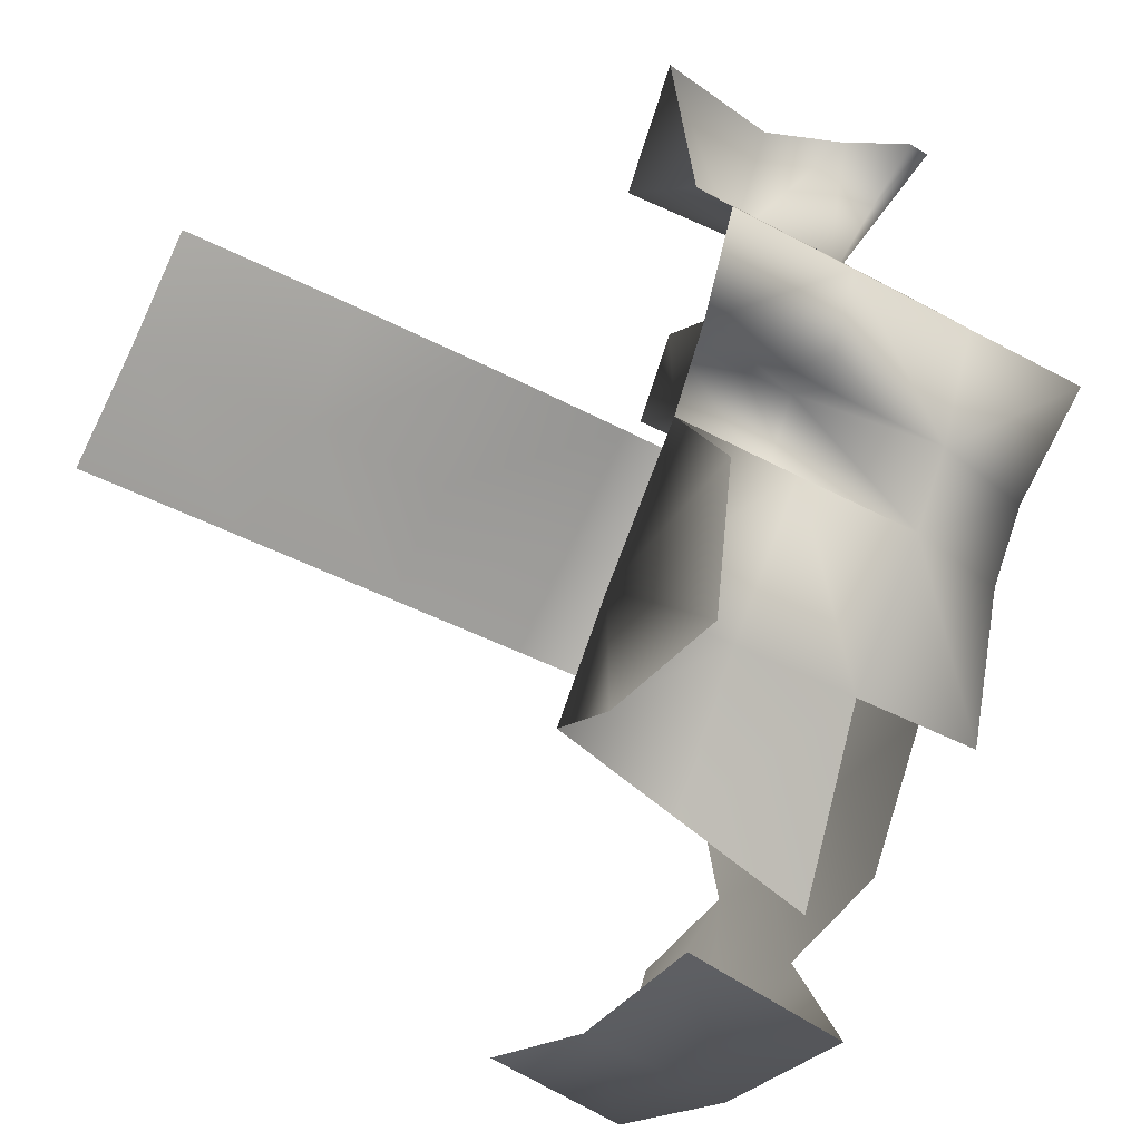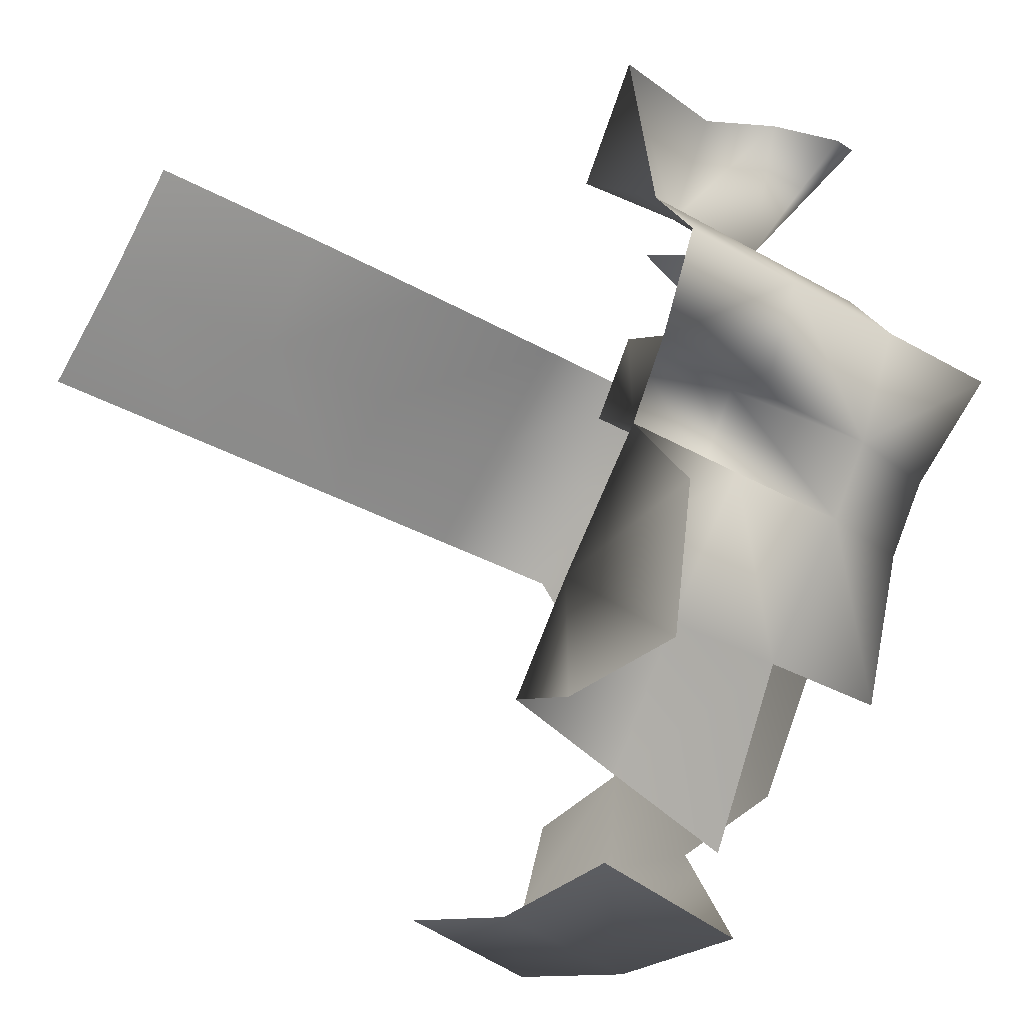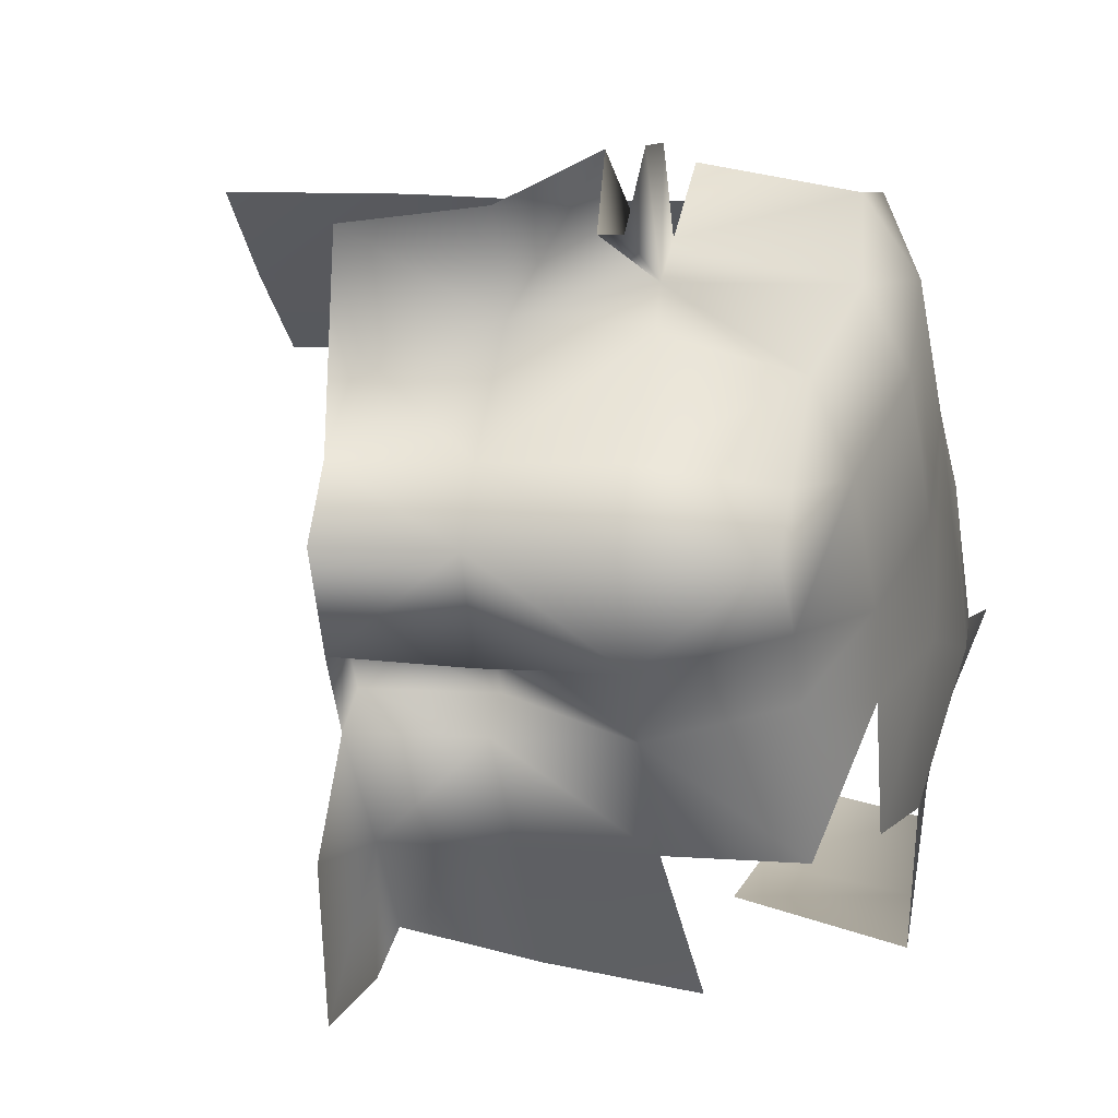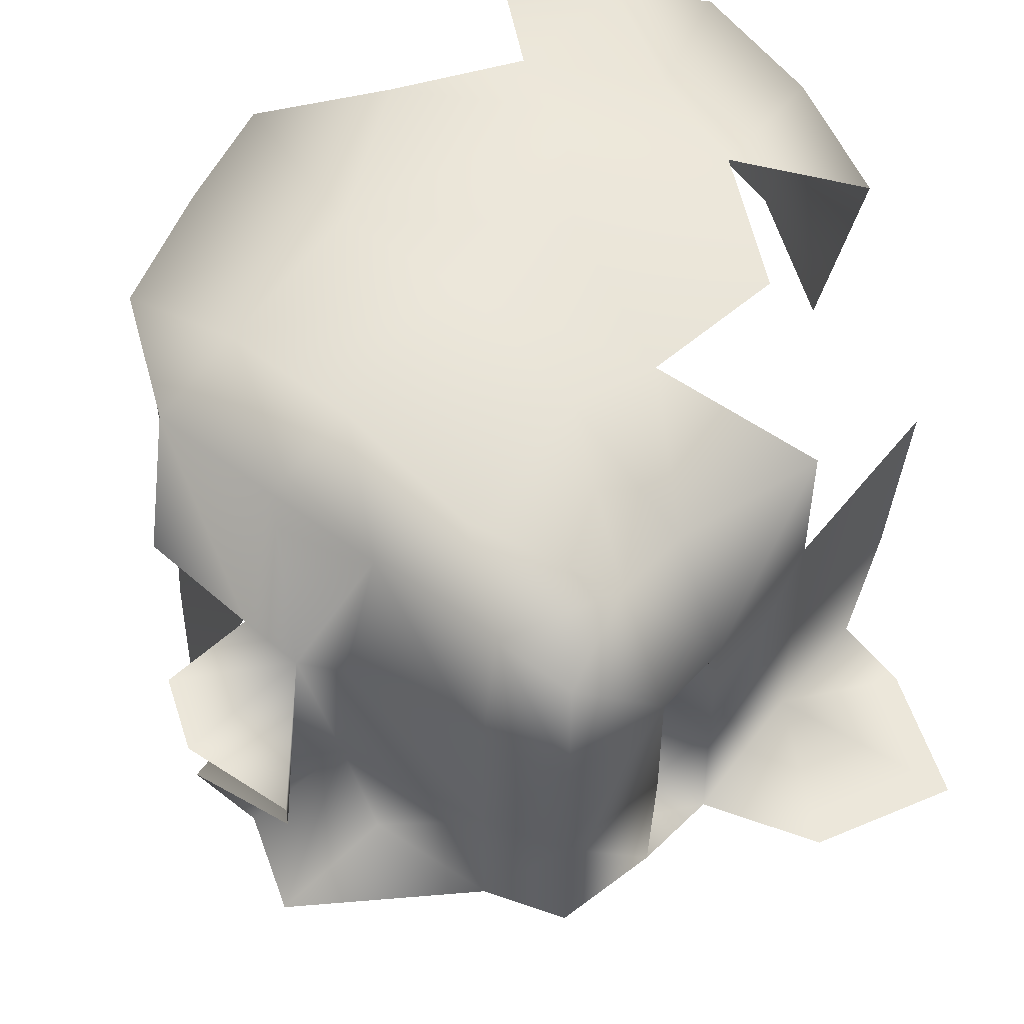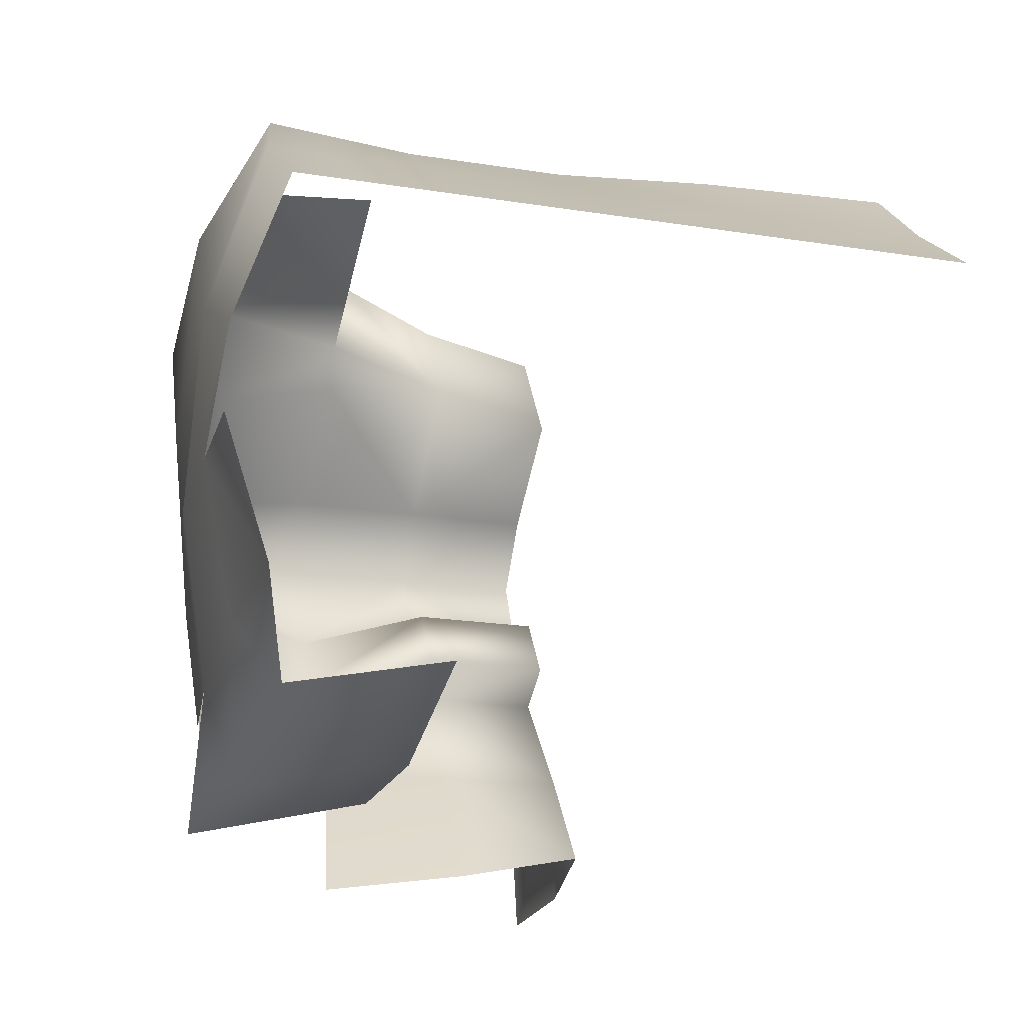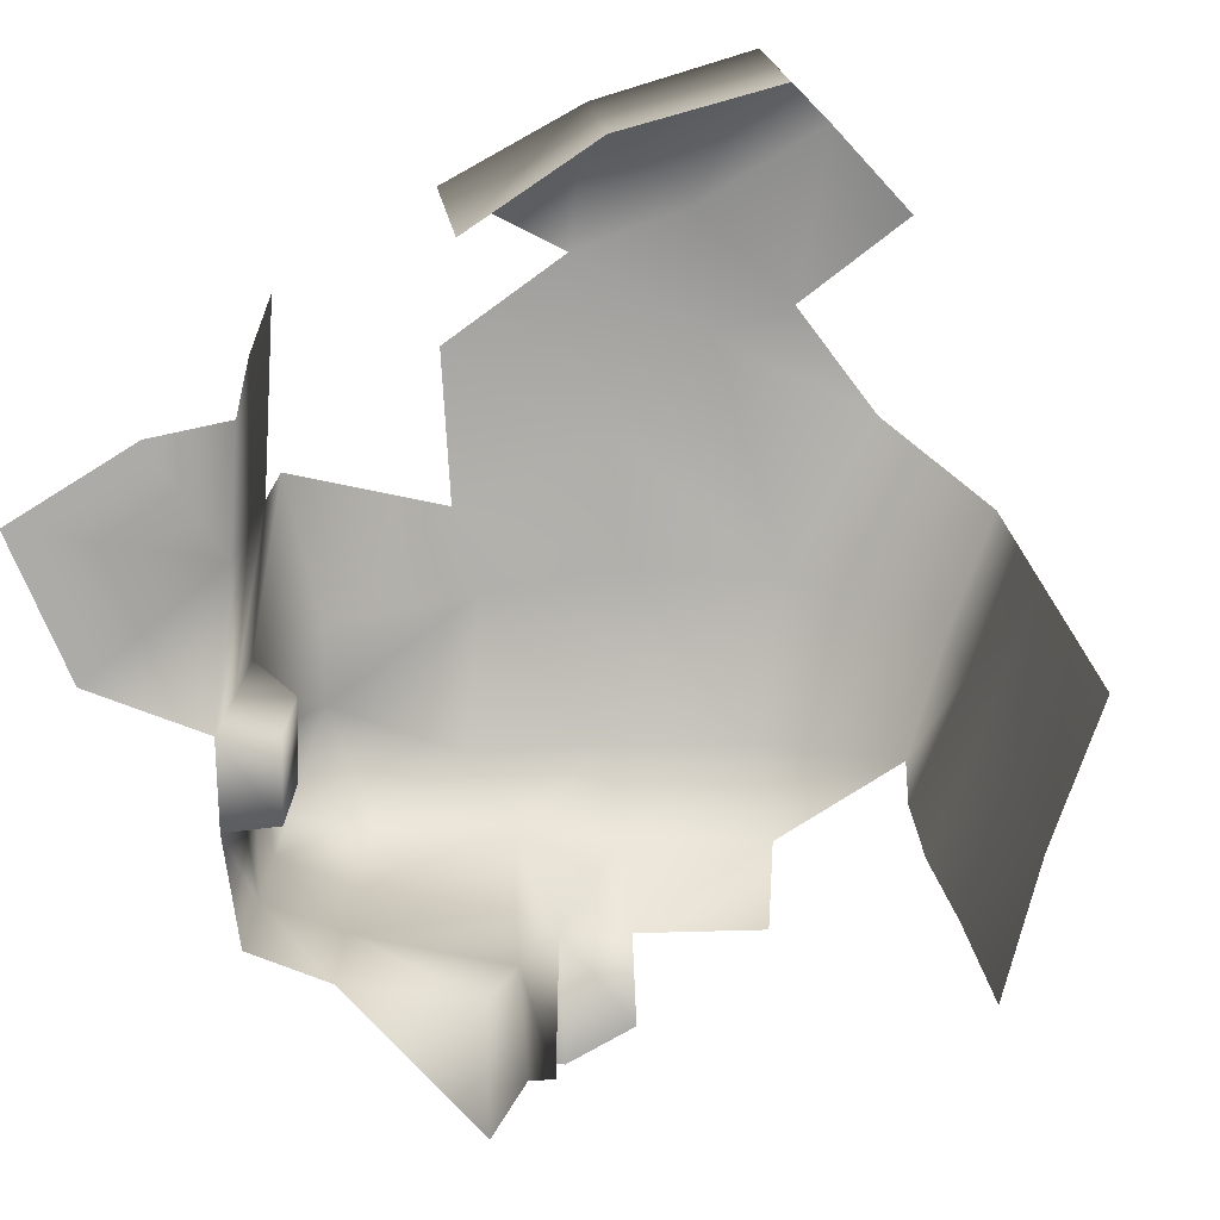
<metadata>
{"format":"obj","ext":"obj","renderer":"f3d","projection":"perspective","resolution":1024,"background":"white","views":[{"elev":-40.1,"azim":56.0,"up":"+Z"},{"elev":-33.1,"azim":51.6,"up":"+Z"},{"elev":6.6,"azim":102.9,"up":"+Z"},{"elev":51.3,"azim":75.6,"up":"+Y"},{"elev":-19.8,"azim":-106.6,"up":"+Z"},{"elev":-76.4,"azim":-146.5,"up":"+Y"}]}
</metadata>
<code>
o hurricos.072_hurricos.114_tex_72.339
v 0.1791 1.454 -0.3216
v -0.05468 1.13 -0.5091
v 0.1999 1.112 -0.3401
v -0.2977 1.491 -0.6919
v -0.2977 1.135 -0.6919
v 0.4545 1.565 -0.5091
v 0.5332 1.45 -0.3286
v 0.8294 1.487 -0.5137
v 0.1883 1.588 -0.8076
v 0.4799 1.593 -1.016
v 0.7322 1.574 -0.6966
v -0.05468 1.5 -0.5091
v 0.3365 1.593 -1.291
v 0.0217 1.639 -1.352
v -0.1681 1.63 -1.308
v -0.1889 1.593 -0.9997
v 0.7762 1.514 -1.169
v 0.716 1.514 -1.368
v -0.101 1.551 -1.627
v 0.1837 1.551 -1.694
v -0.4504 1.542 -1.613
v 0.9914 1.112 -0.5091
v 1.348 1.061 -0.4165
v 1.167 1.038 -0.2568
v 1.346 1.112 -0.4165
v 1.149 1.112 -0.2499
v -0.03385 1.524 -1.946
v 0.3318 1.158 -1.884
v -0.04773 1.158 -1.888
v 1.163 0.8154 -0.361
v 1.035 0.8107 -0.5832
v 1.089 0.8154 -1.314
v 1.193 0.8154 -1.384
v 1.193 1.112 -1.384
v 1.295 1.112 -1.233
v 1.295 0.8154 -1.233
v 1.19 0.8154 -1.164
v 1.089 0.5191 -1.314
v 1.302 0.5191 -1.22
v 1.19 0.5191 -1.164
v 0.8572 1.112 -0.4235
v 0.9937 1.408 -0.6896
v 0.9706 1.112 -1.652
v 0.7692 0.8154 -1.939
v 0.716 1.158 -2.002
v 0.804 0.5191 -1.872
v 0.9706 0.8154 -1.652
v 0.9706 0.5191 -1.652
v 1.04 1.112 -0.6063
v 1.197 0.5191 -1.386
v 1.295 1.112 -0.84
v 1.251 1.408 -0.884
v 1.19 1.408 -1.164
v 0.9706 1.417 -1.652
v 1.406 1.408 -0.9974
v 1.406 1.112 -0.9974
v 1.406 0.8154 -0.9974
v 1.406 0.5191 -0.9974
v 1.295 0.8154 -0.84
v 1.295 0.5191 -0.84
v 1.063 0.5191 -0.6456
v 1.362 0.5191 -1.613
v 1.302 0.5191 -1.949
v 0.9752 0.5191 -1.939
v 1.223 0.5191 -0.3957
v 0.9683 1.112 -0.2383
v 1.008 1.496 -0.8817
v 0.5332 1.505 -1.682
v 1.089 1.408 -1.314
v 0.6049 1.112 -0.2661
v -0.05468 0.7691 -0.5091
v 0.1999 0.7413 -0.3401
v -0.05468 0.3895 -0.5091
v 0.1791 0.371 -0.3216
v -0.2977 0.7691 -0.6919
v -0.2977 0.3664 -0.6919
v -0.05468 -0.07336 -0.5091
v 0.1629 -0.07799 -0.3147
v -0.2977 -0.06874 -0.6919
v -0.4065 1.5 -1.838
v -0.4204 1.158 -1.768
v -0.4967 1.649 -1.328
v 0.3457 1.547 -1.974
f 1 2 3
f 2 4 5
f 6 1 7
f 8 6 7
f 9 1 6
f 10 6 11
f 9 4 12
f 10 13 9
f 14 9 13
f 14 15 16
f 17 18 10
f 19 14 20
f 21 15 19
f 22 23 24
f 23 22 25
f 26 25 22
f 27 28 29
f 30 31 24
f 22 24 31
f 32 33 34
f 35 36 37
f 38 33 32
f 37 39 40
f 37 34 35
f 32 40 38
f 22 8 41
f 42 8 22
f 43 44 45
f 46 47 48
f 49 22 31
f 49 42 22
f 48 33 50
f 42 51 52
f 34 53 35
f 43 33 47
f 54 34 43
f 35 55 56
f 57 35 56
f 39 57 58
f 56 52 51
f 59 56 51
f 57 60 58
f 59 49 31
f 59 61 60
f 50 62 48
f 63 48 62
f 48 64 46
f 40 50 38
f 60 61 65
f 31 65 61
f 66 22 41
f 42 11 8
f 52 67 42
f 17 11 67
f 13 18 68
f 13 20 14
f 52 55 53
f 17 53 69
f 18 69 54
f 20 27 19
f 41 7 70
f 71 3 2
f 72 73 74
f 75 2 5
f 73 75 76
f 74 77 78
f 77 76 79
f 80 29 81
f 80 19 27
f 1 12 2
f 2 12 4
f 8 11 6
f 9 12 1
f 10 9 6
f 9 16 4
f 14 16 9
f 19 15 14
f 21 82 15
f 27 83 28
f 38 50 33
f 37 36 39
f 37 32 34
f 32 37 40
f 43 47 44
f 46 44 47
f 48 47 33
f 42 49 51
f 34 69 53
f 43 34 33
f 54 69 34
f 35 53 55
f 57 36 35
f 39 36 57
f 56 55 52
f 59 57 56
f 57 59 60
f 59 51 49
f 59 31 61
f 63 64 48
f 40 39 50
f 31 30 65
f 66 26 22
f 42 67 11
f 52 53 67
f 17 10 11
f 13 10 18
f 13 68 20
f 17 67 53
f 18 17 69
f 20 83 27
f 41 8 7
f 71 72 3
f 72 71 73
f 75 71 2
f 73 71 75
f 74 73 77
f 77 73 76
f 80 27 29
f 80 21 19
l 45 28

</code>
